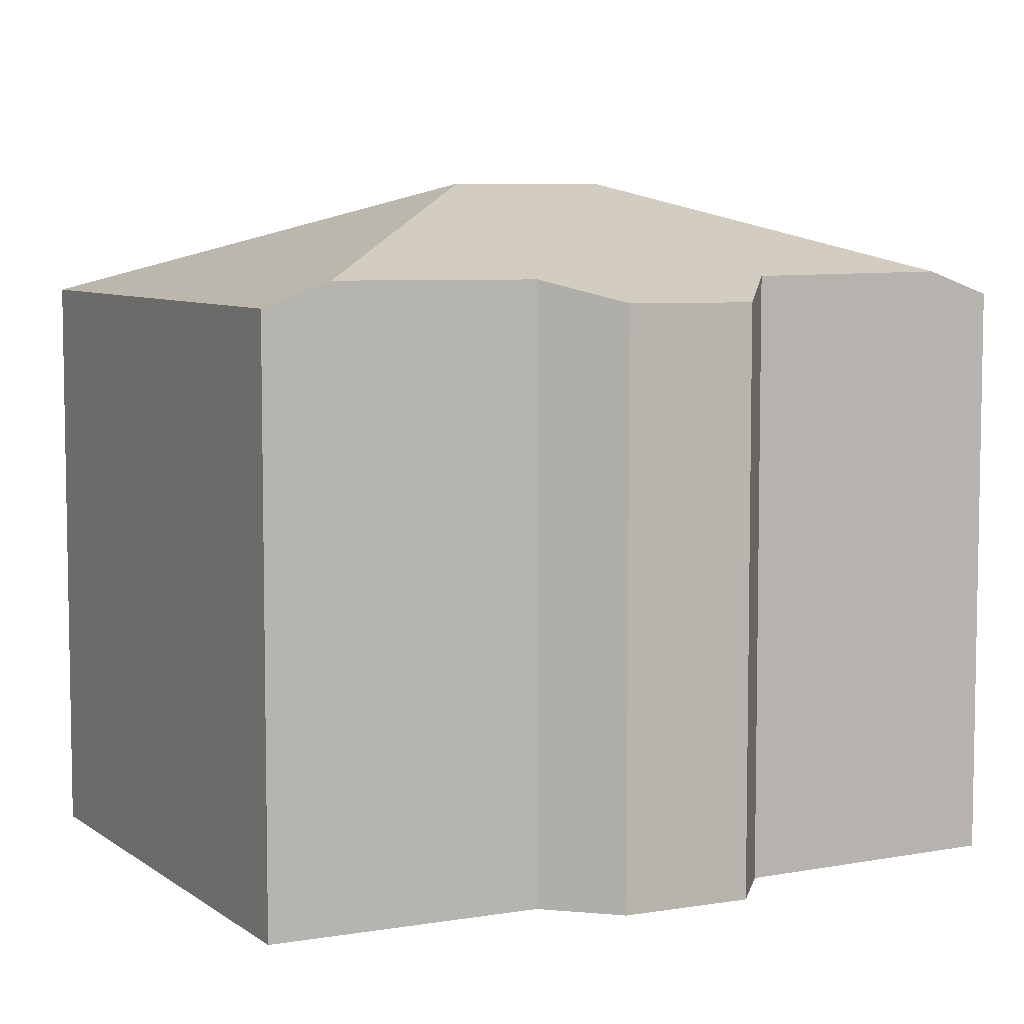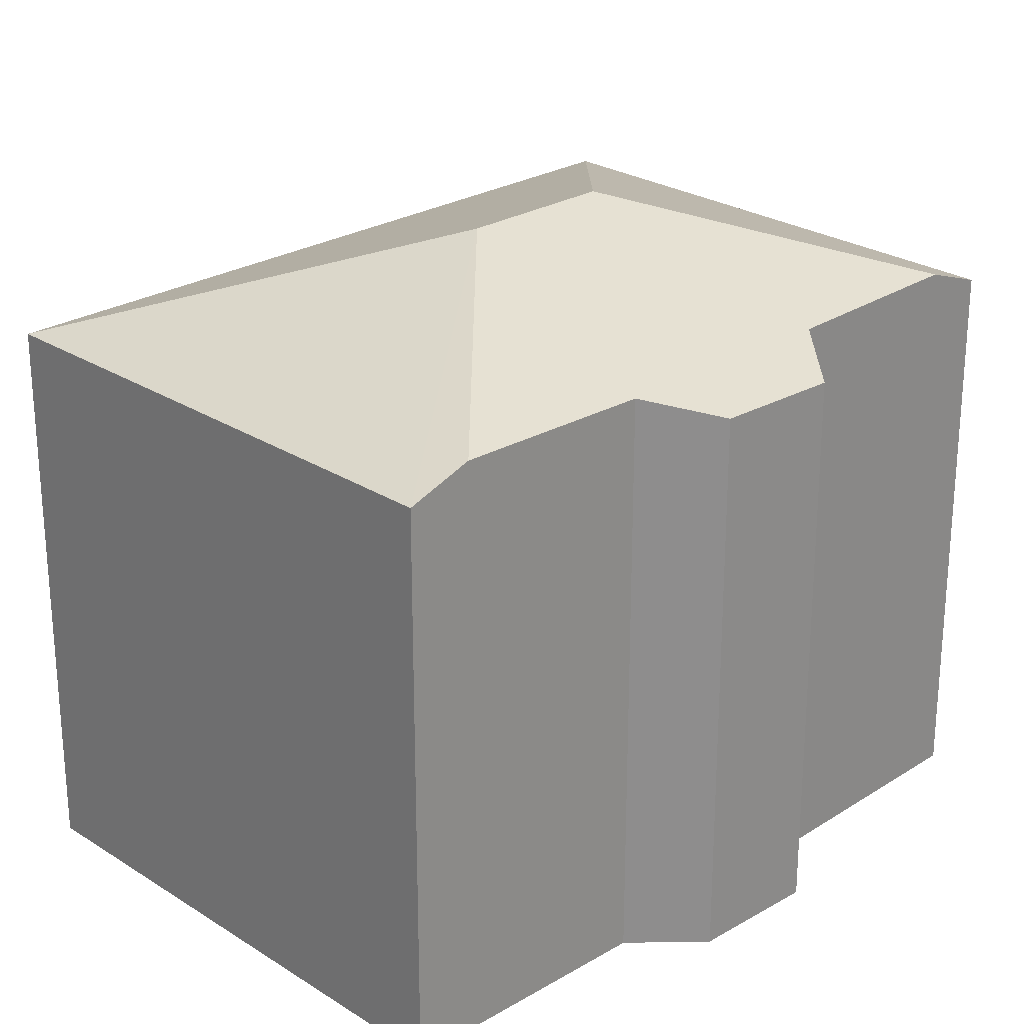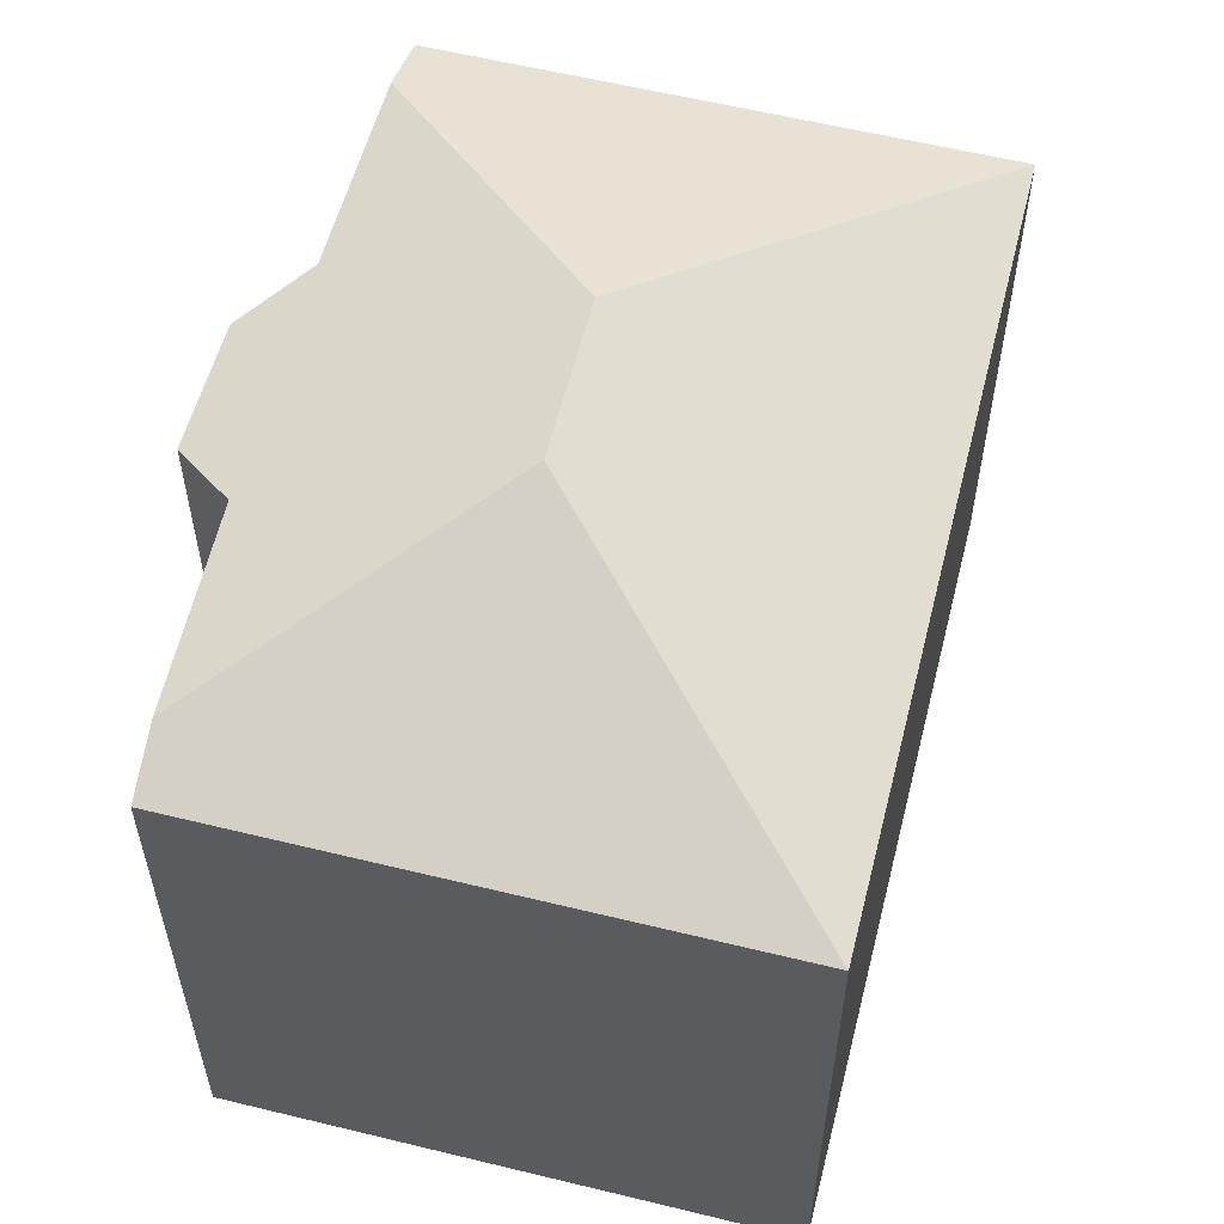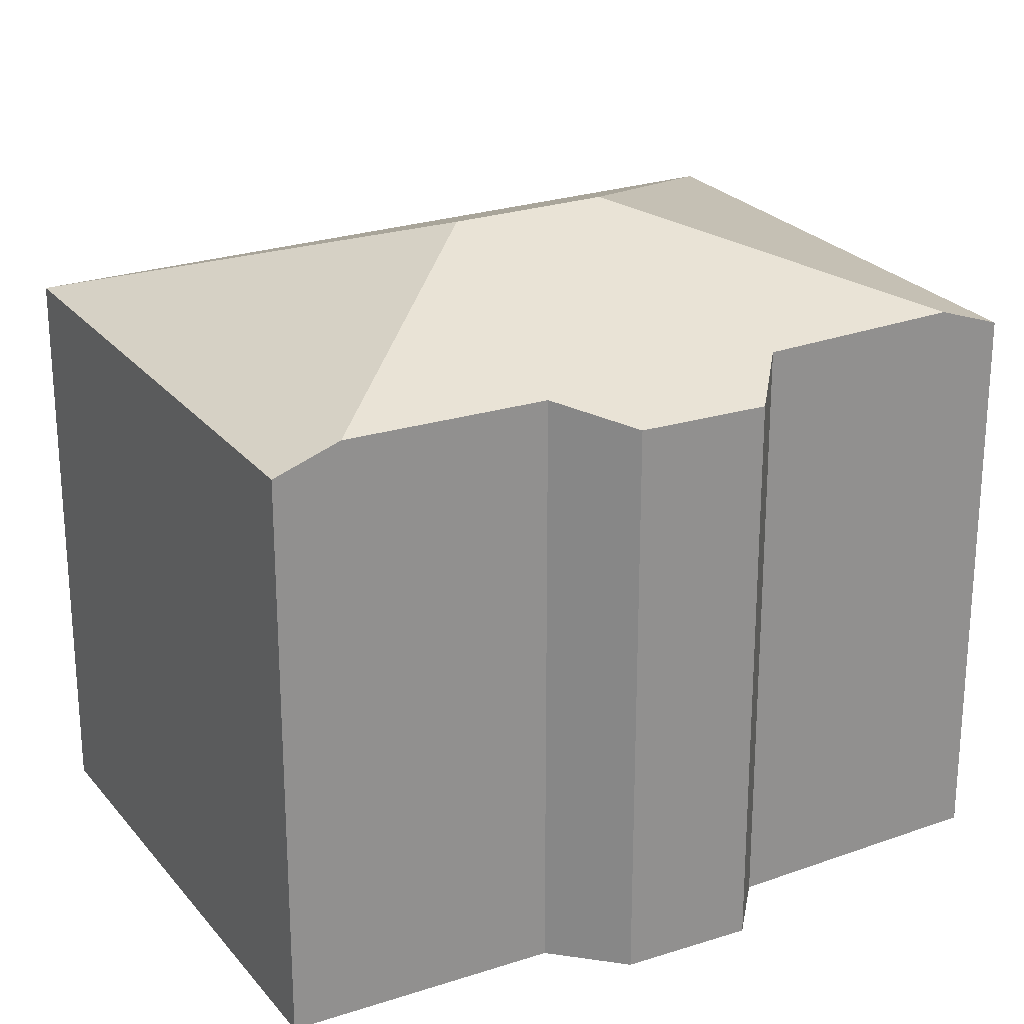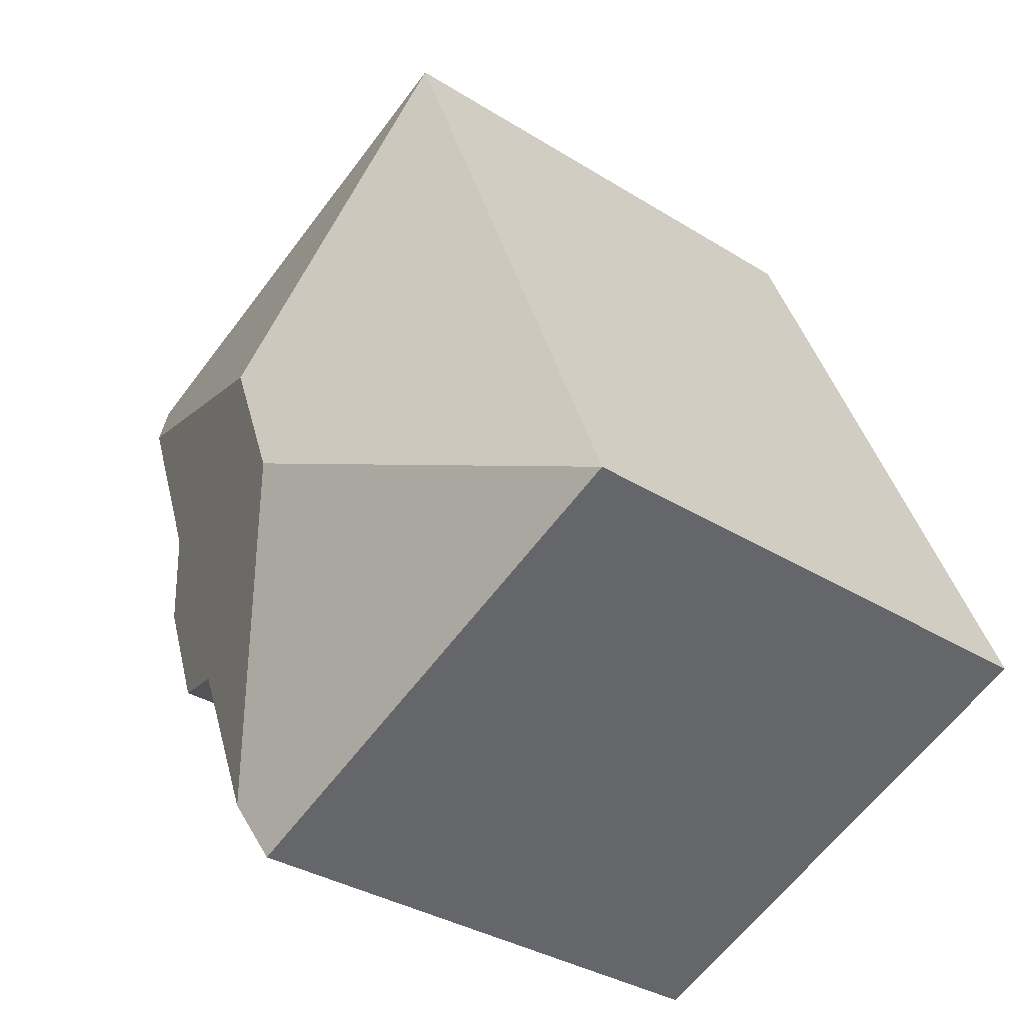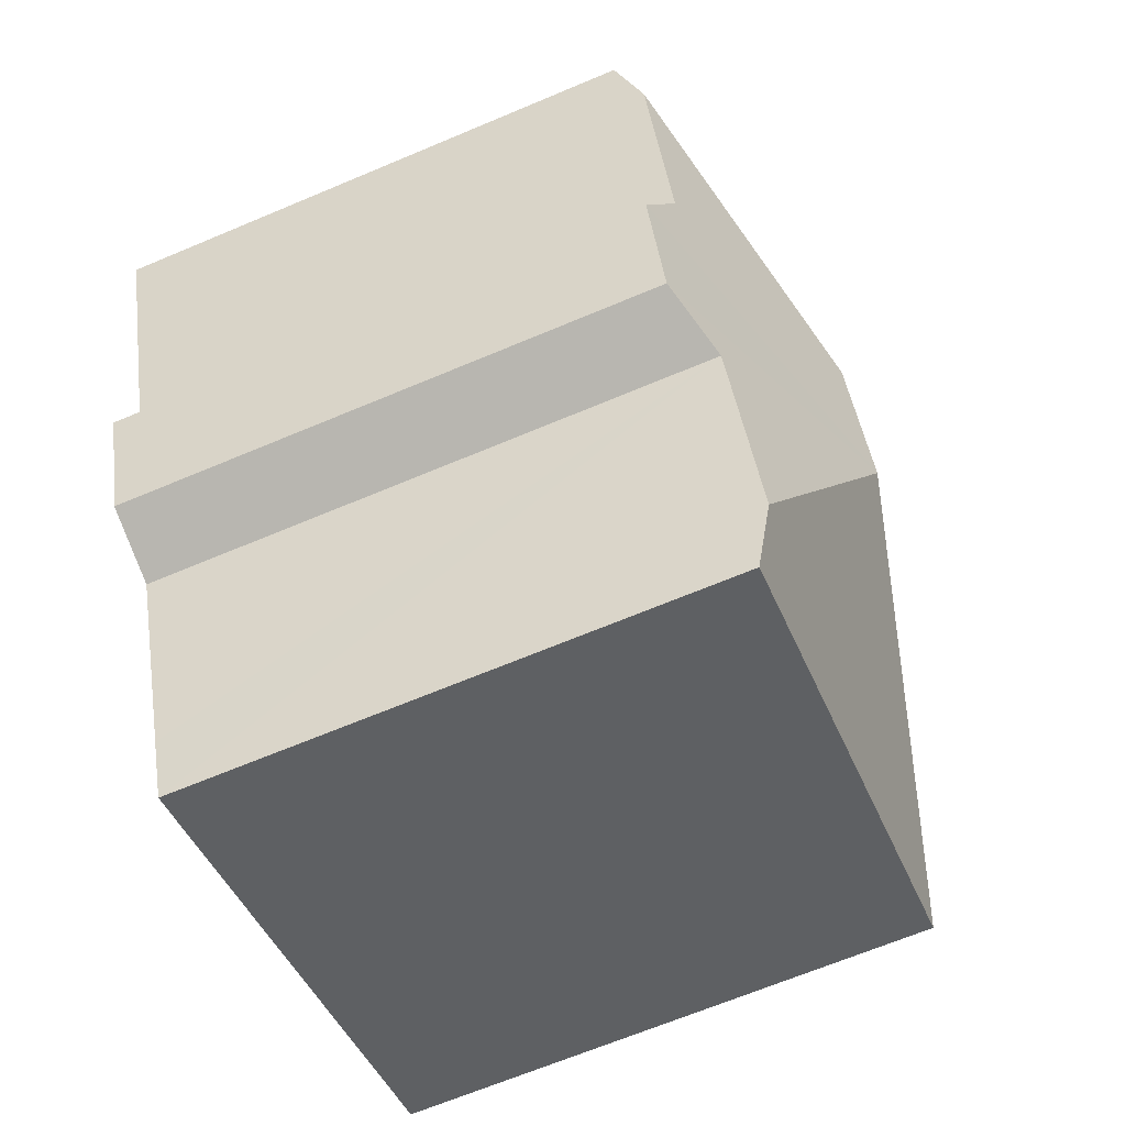
<metadata>
{"format":"obj","ext":"obj","renderer":"f3d","projection":"perspective","resolution":1024,"background":"white","views":[{"elev":6.8,"azim":84.0,"up":"+Y"},{"elev":25.5,"azim":67.2,"up":"+Y"},{"elev":58.7,"azim":-144.3,"up":"+Y"},{"elev":24.6,"azim":82.3,"up":"+Y"},{"elev":-34.5,"azim":-130.0,"up":"+Z"},{"elev":-67.0,"azim":112.9,"up":"+Z"}]}
</metadata>
<code>
v  16.53 11.67 10.76
v  9.515 13.94 6.657
v  5.921 11.67 14.96
v  16.06 12.15 9.491
v  3.33 11.67 8.412
v  0 11.67 7.144e-16
v  8.305 13.94 3.601
v  14.61 12.12 5.574
v  15.25 11.69 3.919
v  14.34 11.66 1.421
v  12.77 12.12 0.929
v  11.13 12.15 -2.931
v  10.6 11.67 -4.184
v  10.6 2.562e-16 -4.184
v  11.13 1.795e-16 -2.931
v  12.77 -5.688e-17 0.929
v  0 0 0
v  14.34 -8.701e-17 1.421
v  3.33 -5.151e-16 8.412
v  5.921 -9.158e-16 14.96
v  16.53 -6.59e-16 10.76
v  14.61 -3.413e-16 5.574
v  16.06 -5.812e-16 9.491
v  15.25 -2.4e-16 3.919
g defaultobject
f 1 2 3
f 2 1 4
f 2 5 3
f 5 2 6
f 6 2 7
f 8 2 4
f 2 8 9
f 2 9 7
f 7 9 10
f 7 10 11
f 7 11 12
f 13 7 12
f 7 13 6
f 11 13 12
f 13 11 14
f 14 11 15
f 15 11 16
f 14 6 13
f 6 14 17
f 10 16 11
f 16 10 18
f 17 5 6
f 5 17 3
f 3 17 19
f 3 19 20
f 20 1 3
f 1 20 21
f 1 8 4
f 8 1 21
f 8 21 22
f 22 21 23
f 22 9 8
f 9 22 24
f 24 10 9
f 10 24 18
f 19 21 20
f 21 19 17
f 21 17 14
f 21 14 23
f 23 14 22
f 22 14 15
f 22 15 16
f 16 24 22
f 24 16 18

</code>
